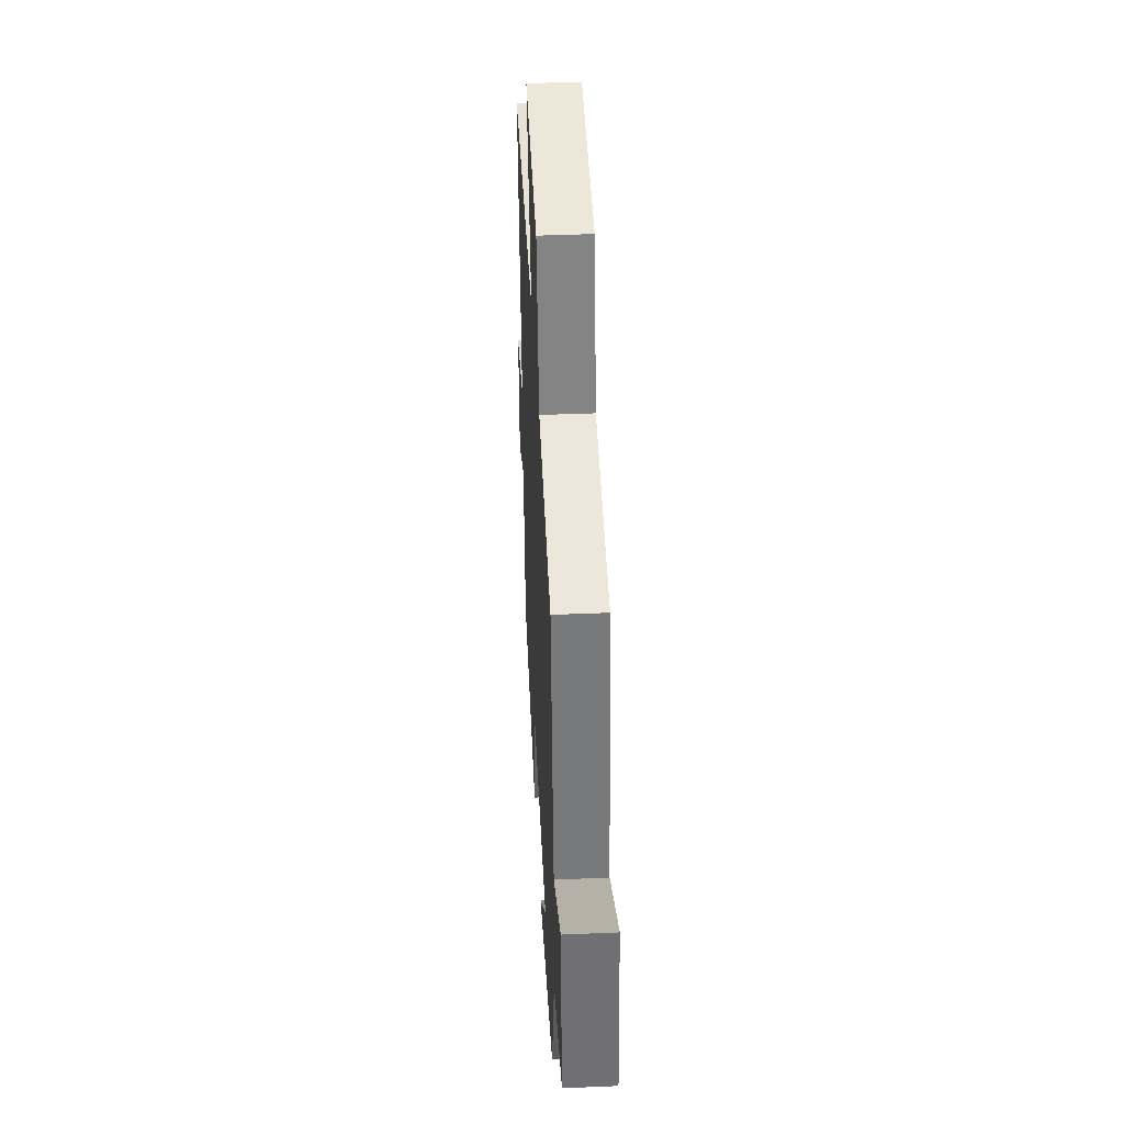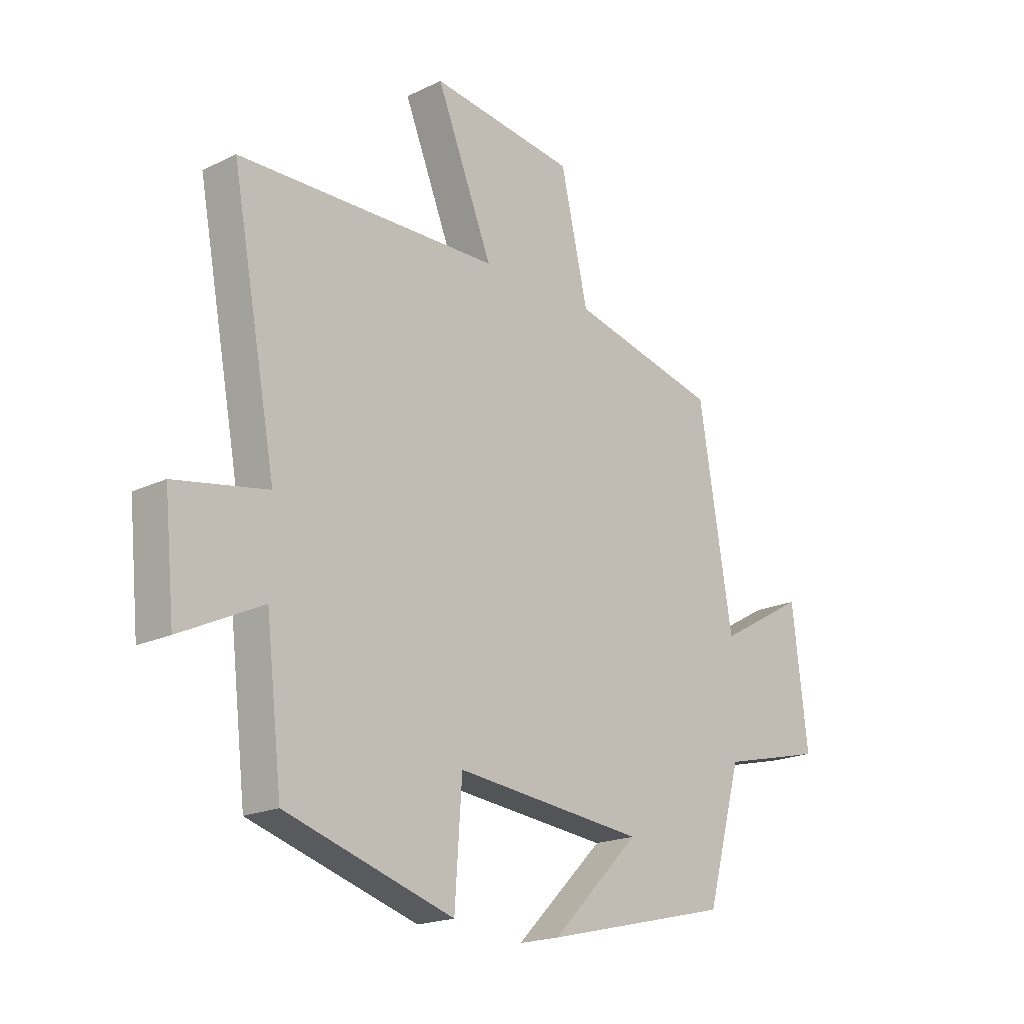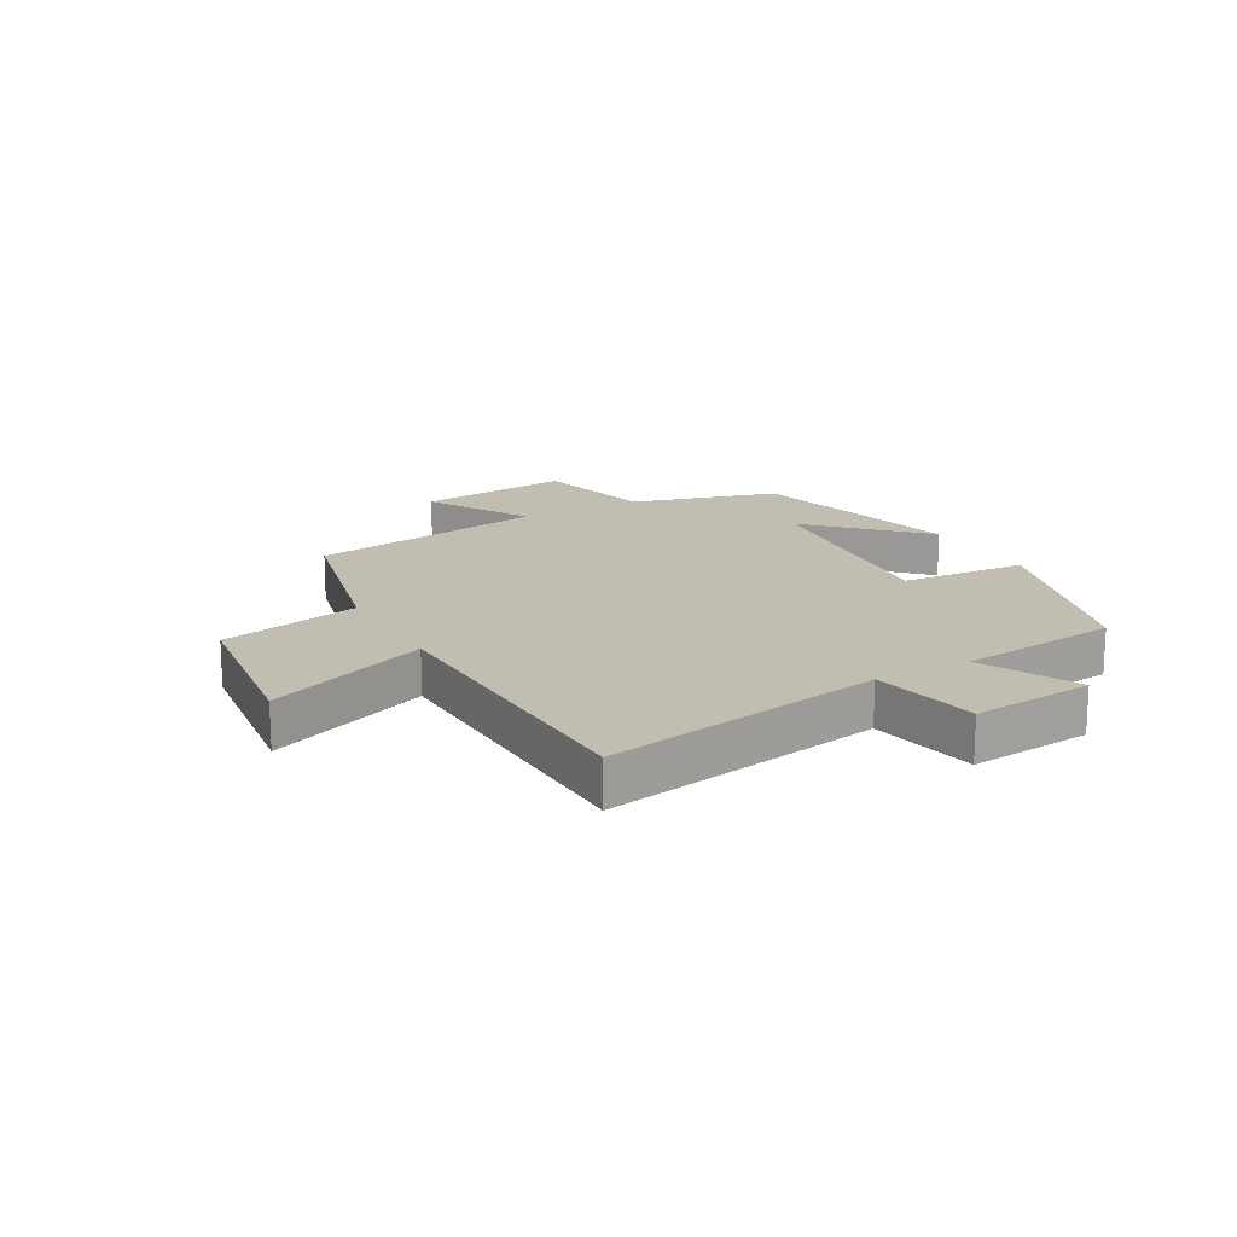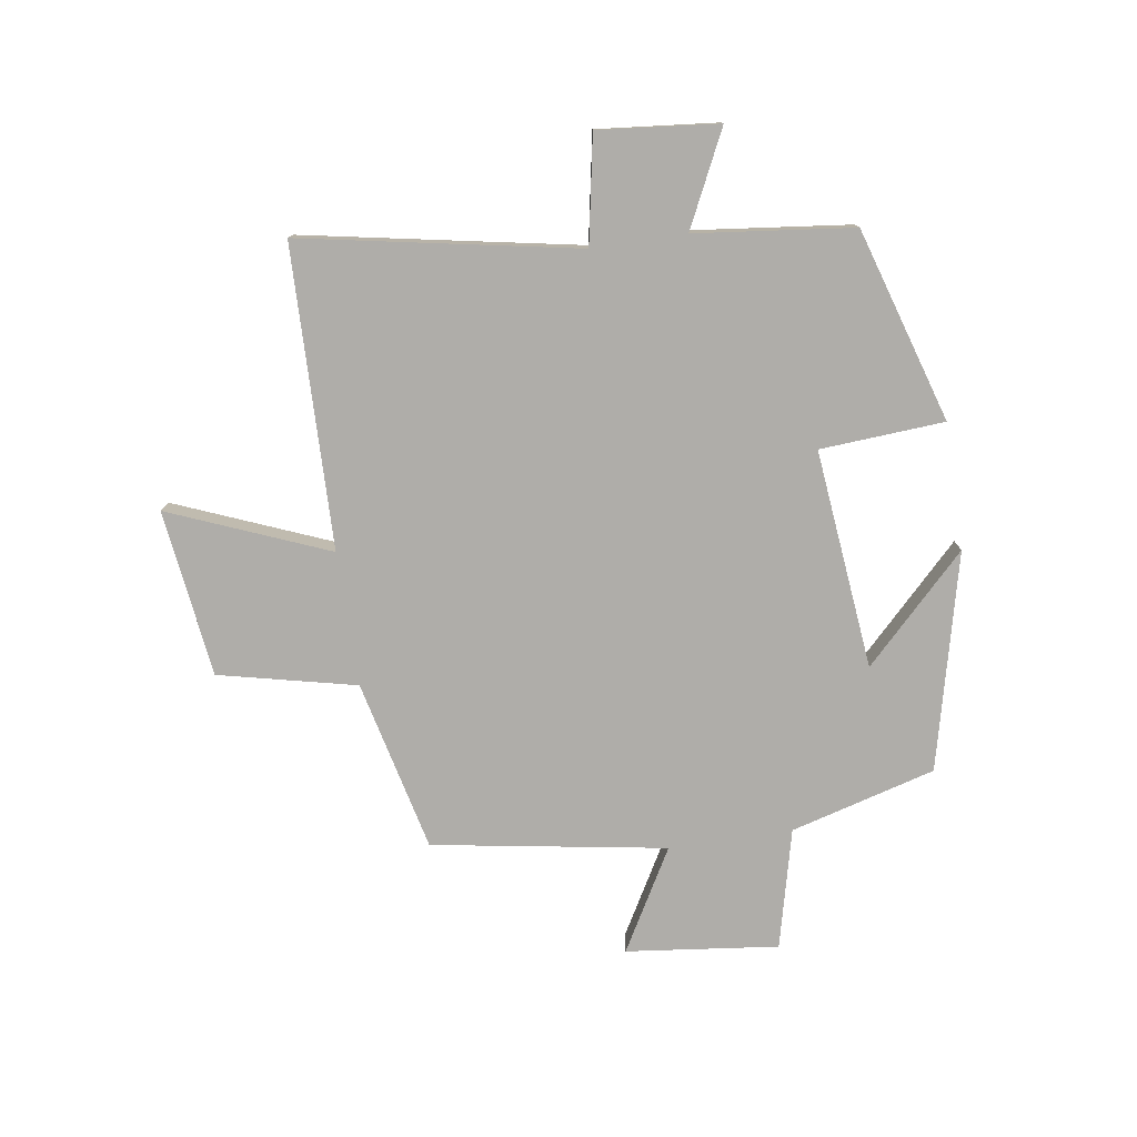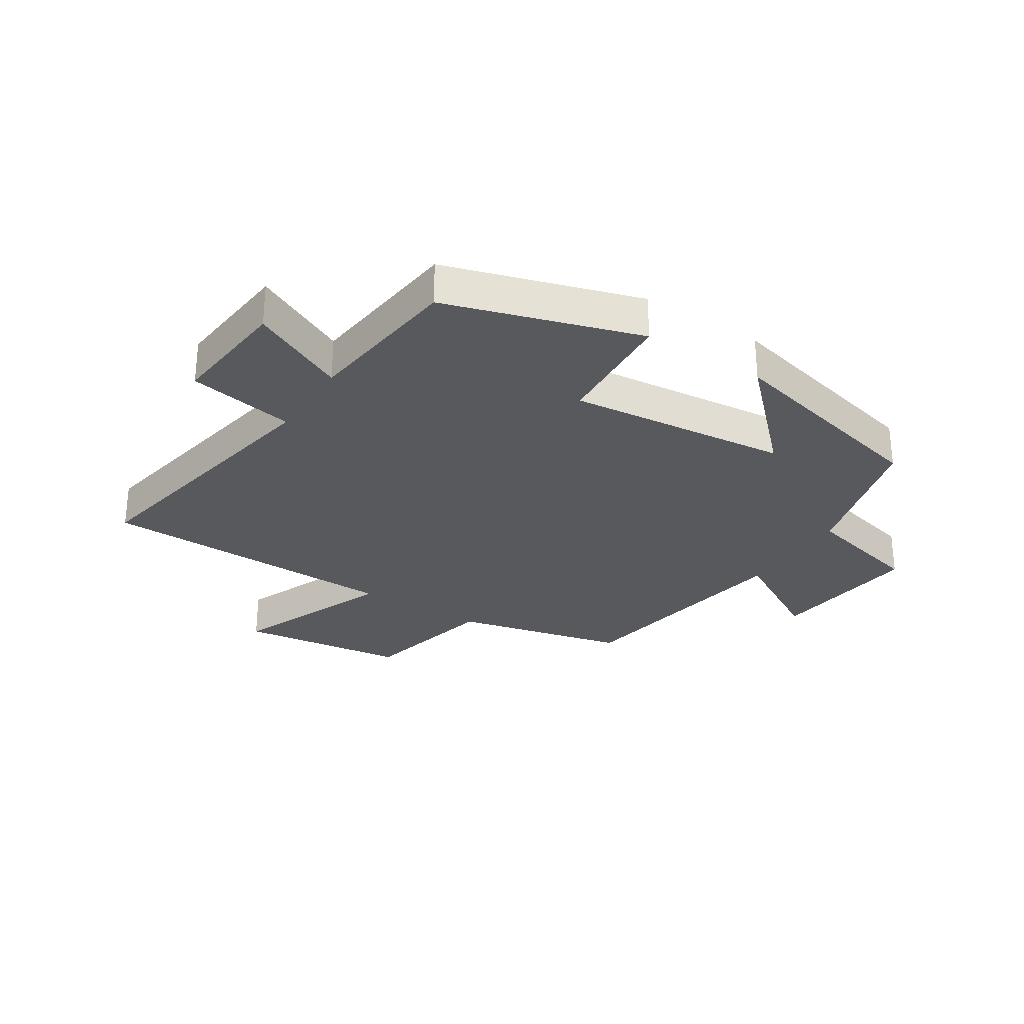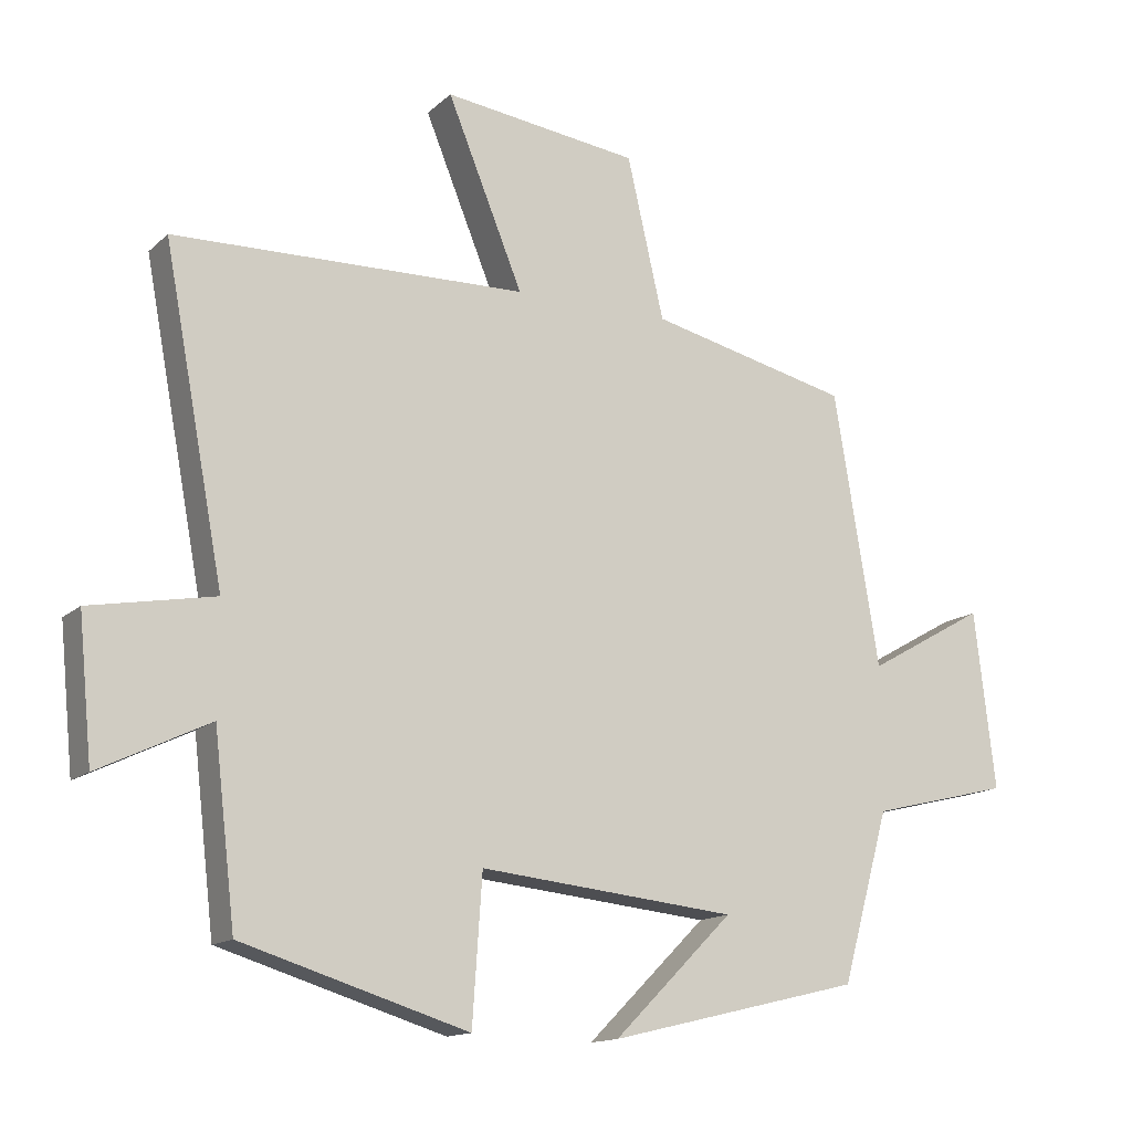
<metadata>
{"format":"obj","ext":"obj","renderer":"f3d","projection":"perspective","resolution":1024,"background":"white","views":[{"elev":41.9,"azim":-92.9,"up":"+Z"},{"elev":-19.3,"azim":132.3,"up":"+Z"},{"elev":17.0,"azim":60.9,"up":"+Y"},{"elev":-77.3,"azim":98.6,"up":"+Y"},{"elev":-29.1,"azim":147.4,"up":"+Y"},{"elev":-14.3,"azim":151.1,"up":"+Z"}]}
</metadata>
<code>
v 0.469 0.07 -0.4
v 0.144 0.07 -0.5
v 0.13 0.07 -0.291
v -0.24 0.07 -0.329
v -0.068 0.07 -0.5
v -0.432 0.07 -0.413
v -0.5 0.07 -0.169
v -0.701 0.07 -0.12
v -0.671 0.07 0.136
v -0.5 0.07 0.039
v -0.435 0.07 0.432
v -0.146 0.07 0.5
v -0.093 0.07 0.731
v 0.189 0.07 0.767
v 0.08 0.07 0.5
v 0.587 0.07 0.488
v 0.5 0.07 0.024
v 0.679 0.07 -0.009
v 0.659 0.07 -0.211
v 0.5 0.07 -0.134
v 0.469 0 -0.4
v 0.144 0 -0.5
v 0.13 0 -0.291
v -0.24 0 -0.329
v -0.068 0 -0.5
v -0.432 0 -0.413
v -0.5 0 -0.169
v -0.701 0 -0.12
v -0.671 0 0.136
v -0.5 0 0.039
v -0.435 0 0.432
v -0.146 0 0.5
v -0.093 0 0.731
v 0.189 0 0.767
v 0.08 0 0.5
v 0.587 0 0.488
v 0.5 0 0.024
v 0.679 0 -0.009
v 0.659 0 -0.211
v 0.5 0 -0.134
f 17 18 19 20
f 1 2 3
f 20 1 3
f 17 20 3
f 17 3 4
f 16 17 4
f 15 16 4
f 12 13 14 15
f 12 15 4
f 11 12 4
f 10 11 4
f 7 8 9 10
f 7 10 4
f 4 5 6 7
f 40 39 38 37
f 23 22 21
f 23 21 40
f 23 40 37
f 24 23 37
f 24 37 36
f 24 36 35
f 35 34 33 32
f 24 35 32
f 24 32 31
f 24 31 30
f 30 29 28 27
f 24 30 27
f 27 26 25 24
f 1 21 22 2
f 2 22 23 3
f 3 23 24 4
f 4 24 25 5
f 5 25 26 6
f 6 26 27 7
f 7 27 28 8
f 8 28 29 9
f 9 29 30 10
f 10 30 31 11
f 11 31 32 12
f 12 32 33 13
f 13 33 34 14
f 14 34 35 15
f 15 35 36 16
f 16 36 37 17
f 17 37 38 18
f 18 38 39 19
f 19 39 40 20
f 20 40 21 1

</code>
